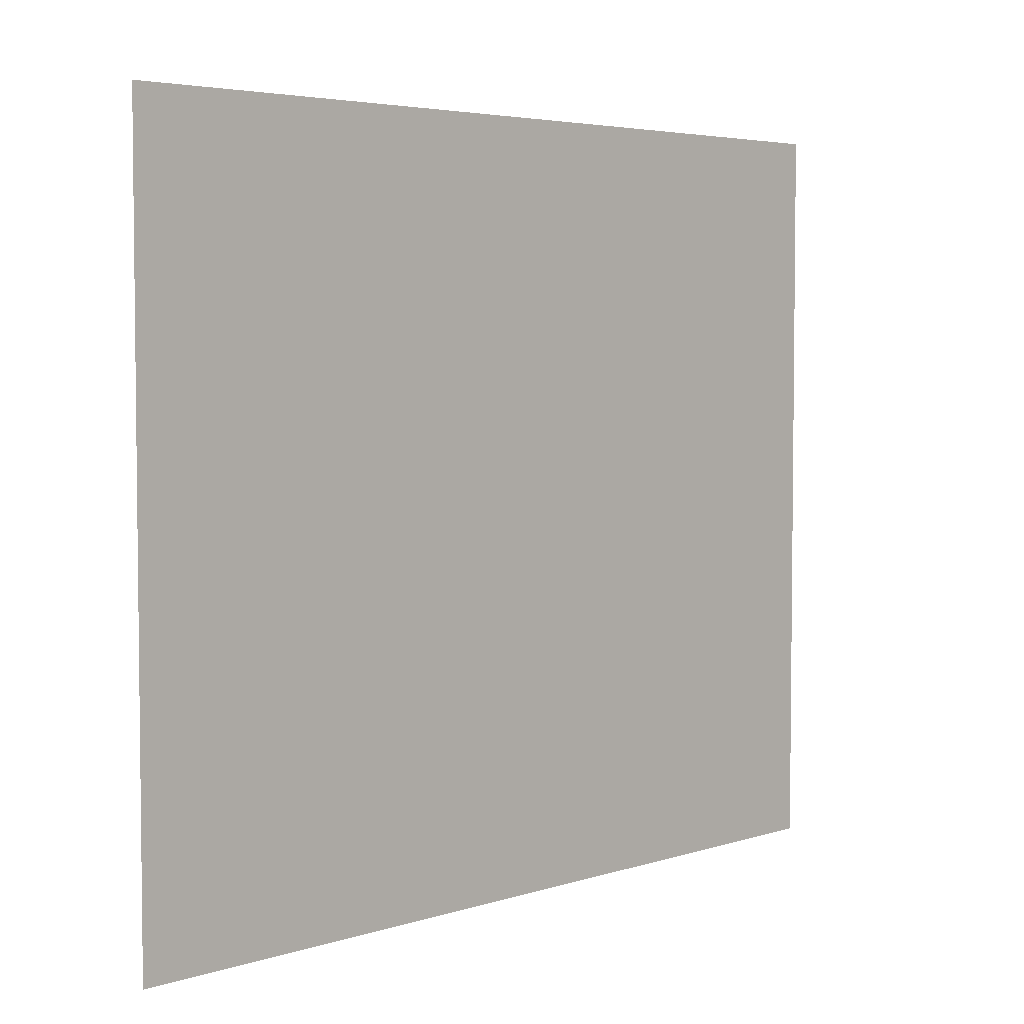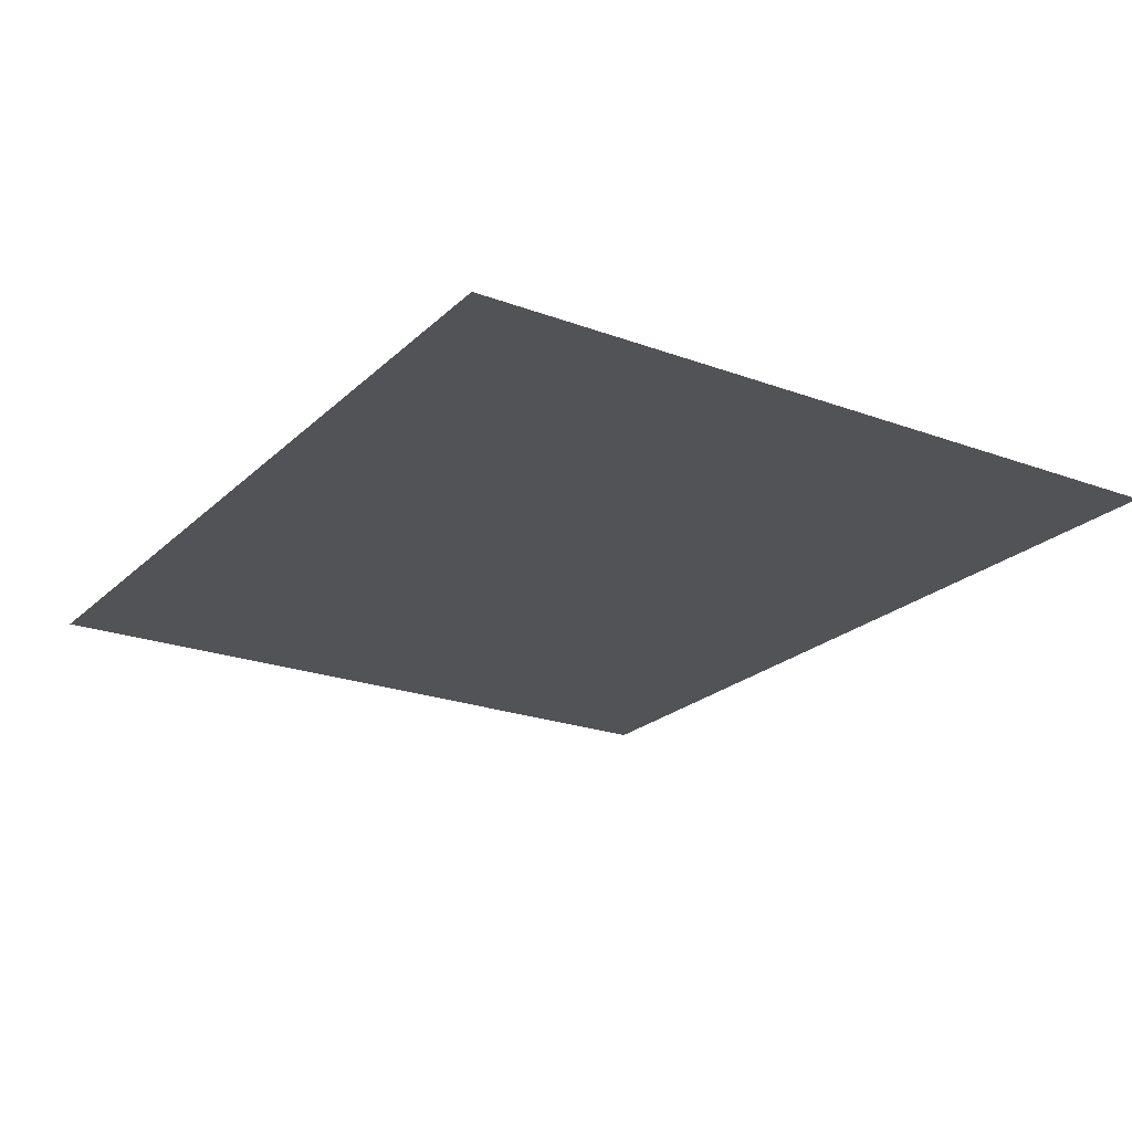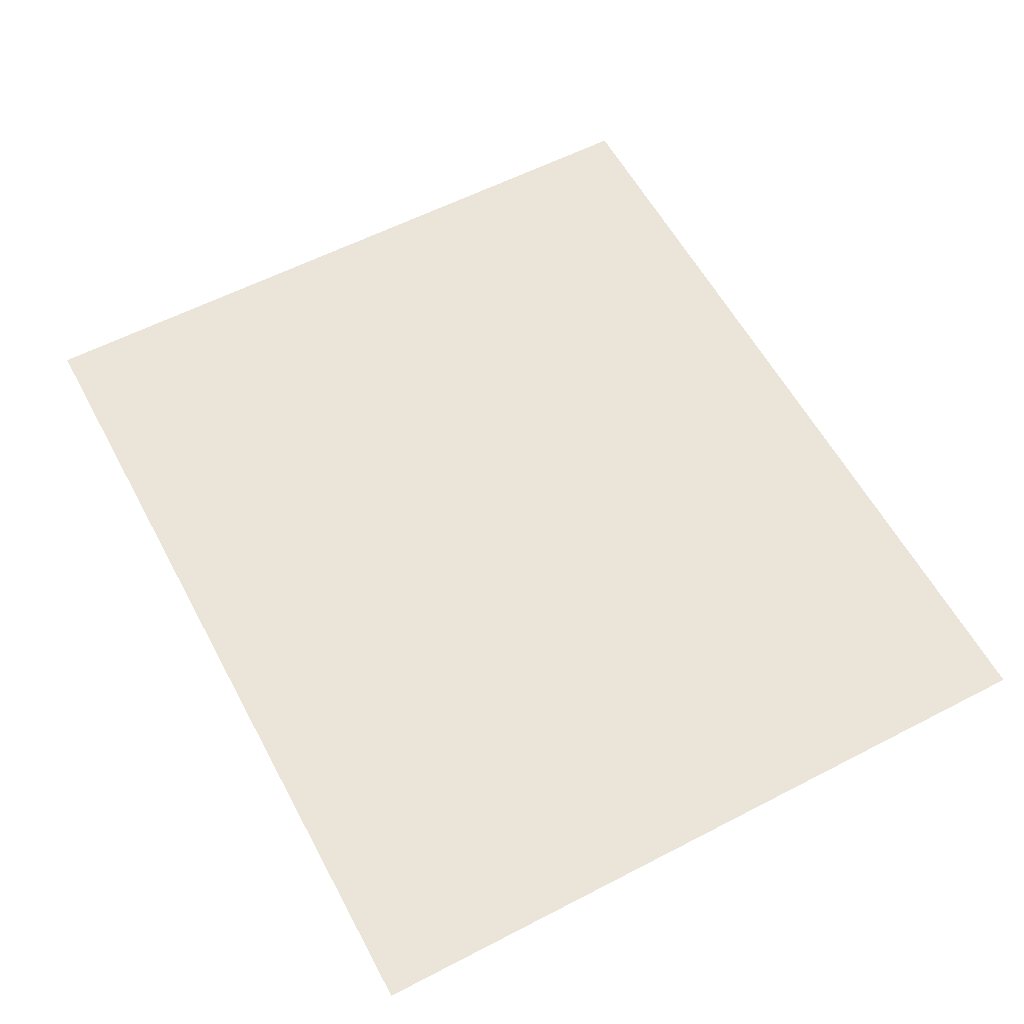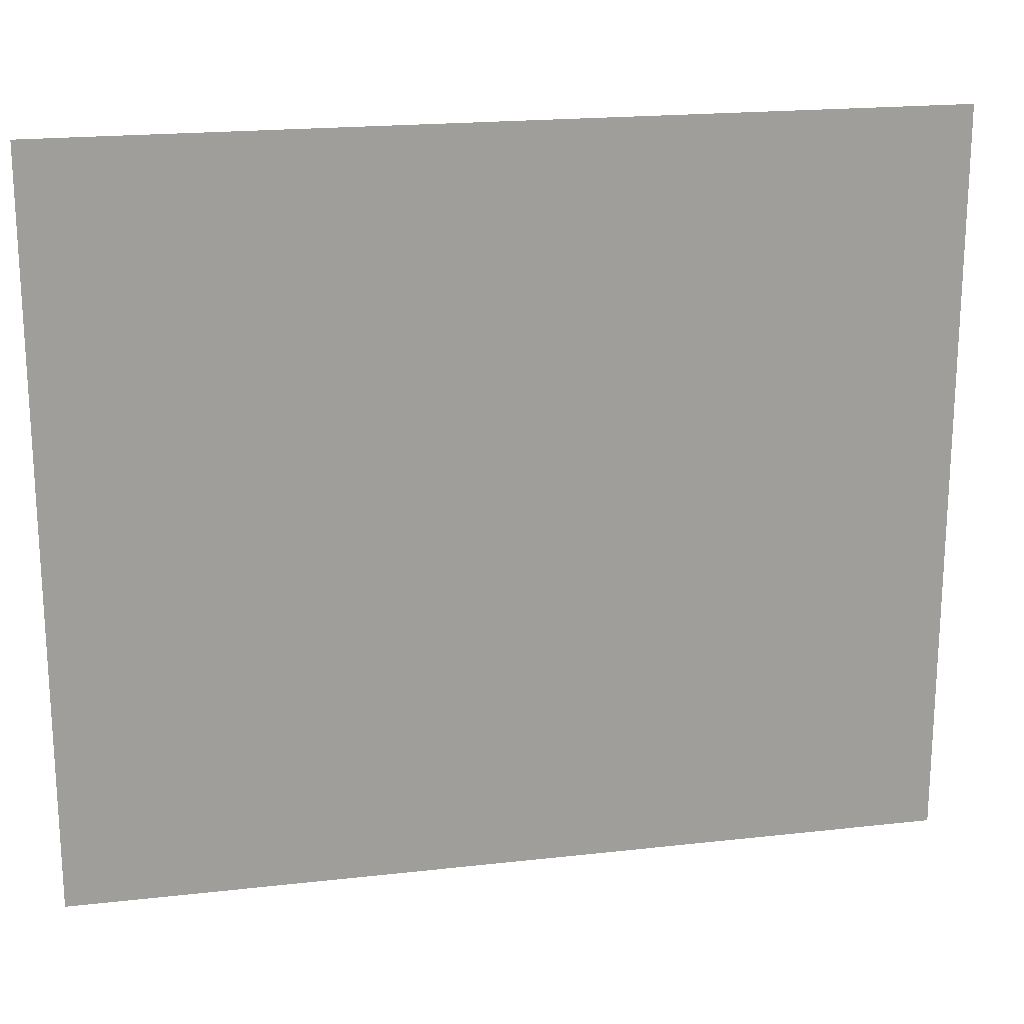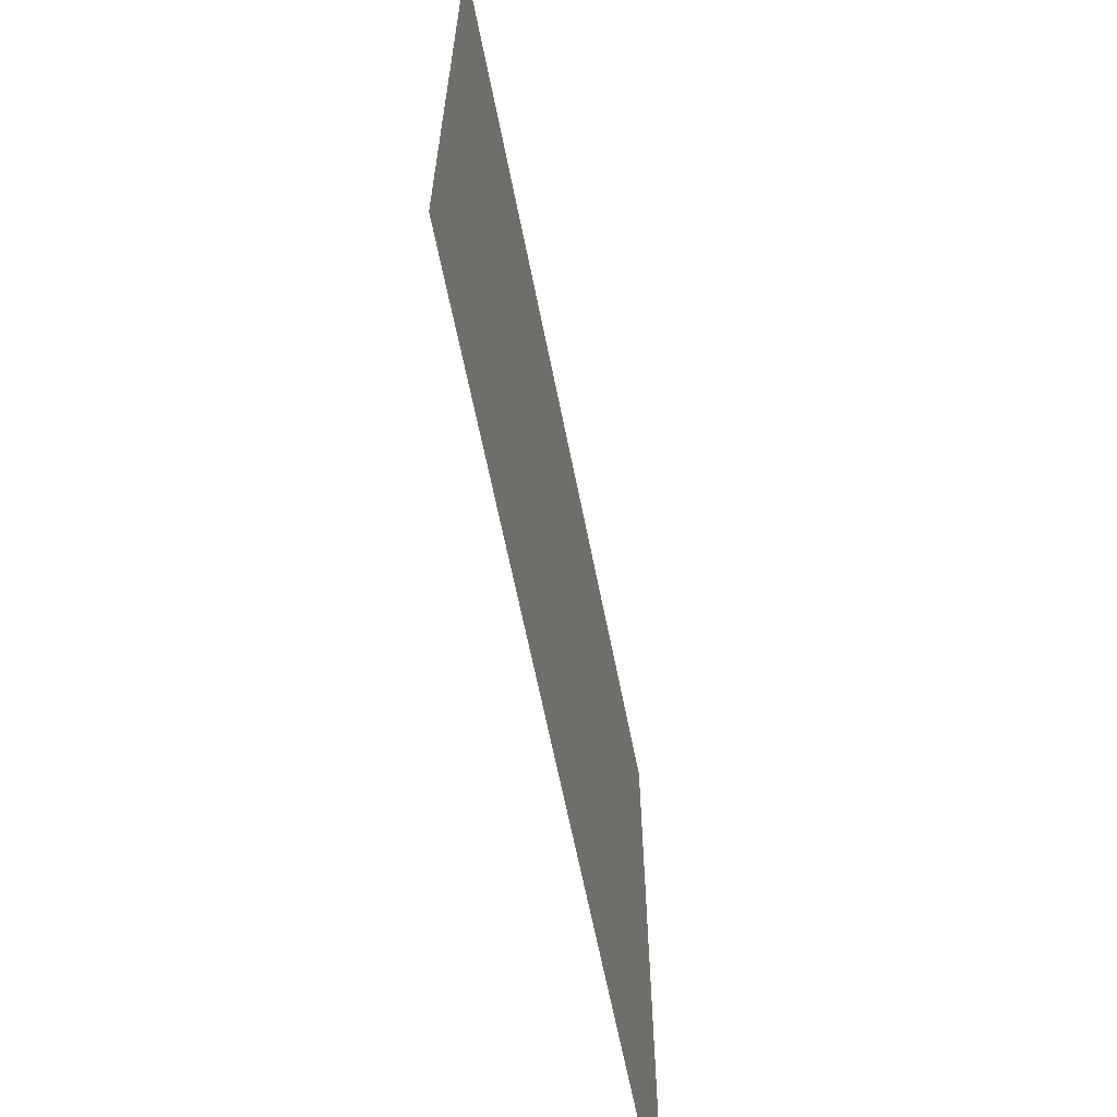
<metadata>
{"format":"obj","ext":"obj","renderer":"f3d","projection":"perspective","resolution":1024,"background":"white","views":[{"elev":4.3,"azim":-46.3,"up":"+Z"},{"elev":-22.3,"azim":-122.7,"up":"+Y"},{"elev":58.7,"azim":-118.1,"up":"+Y"},{"elev":19.4,"azim":168.0,"up":"+Z"},{"elev":-64.6,"azim":101.3,"up":"+Z"}]}
</metadata>
<code>
g Bush101
v 0.7928 -0 0.6682
v 0.7928 -0 -0.6682
v -0.7928 0 -0.6682
v -0.7928 0 0.6682
f 1 2 3
f 1 3 4

</code>
